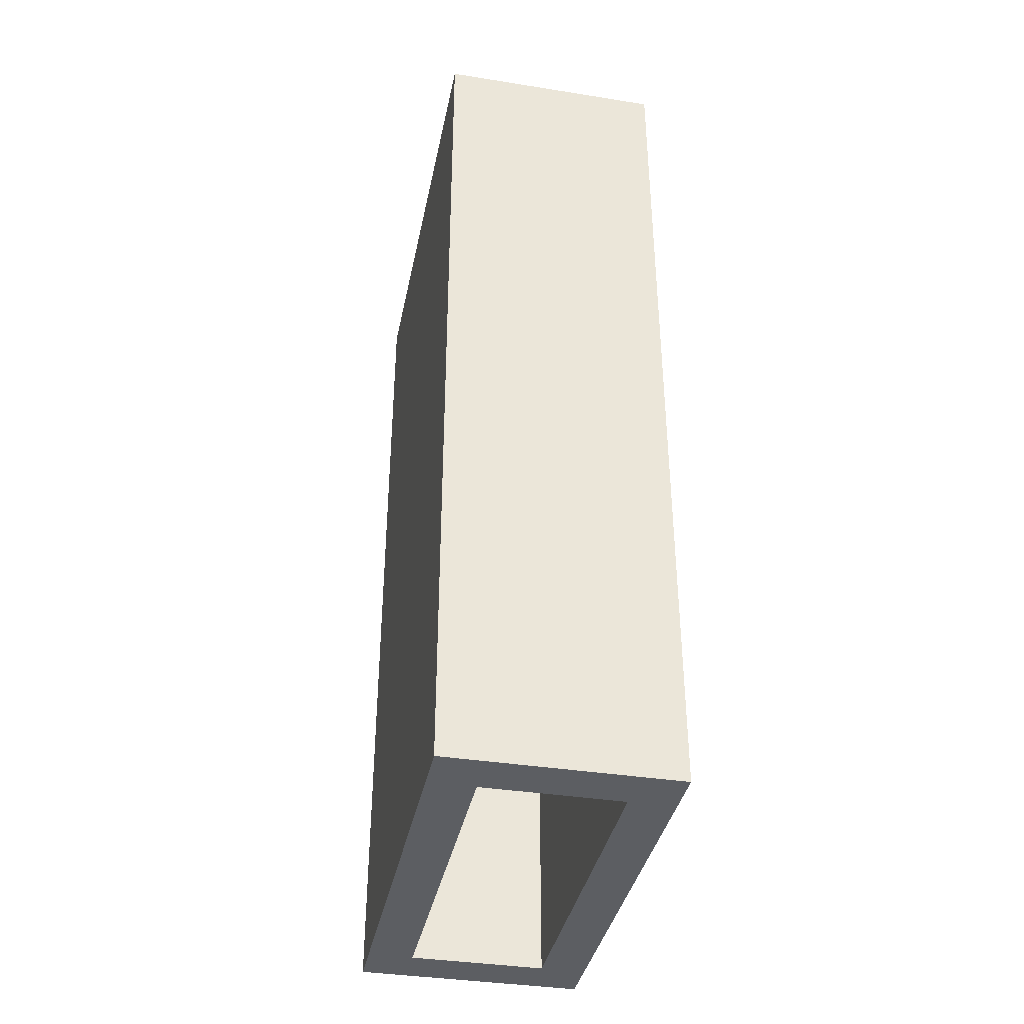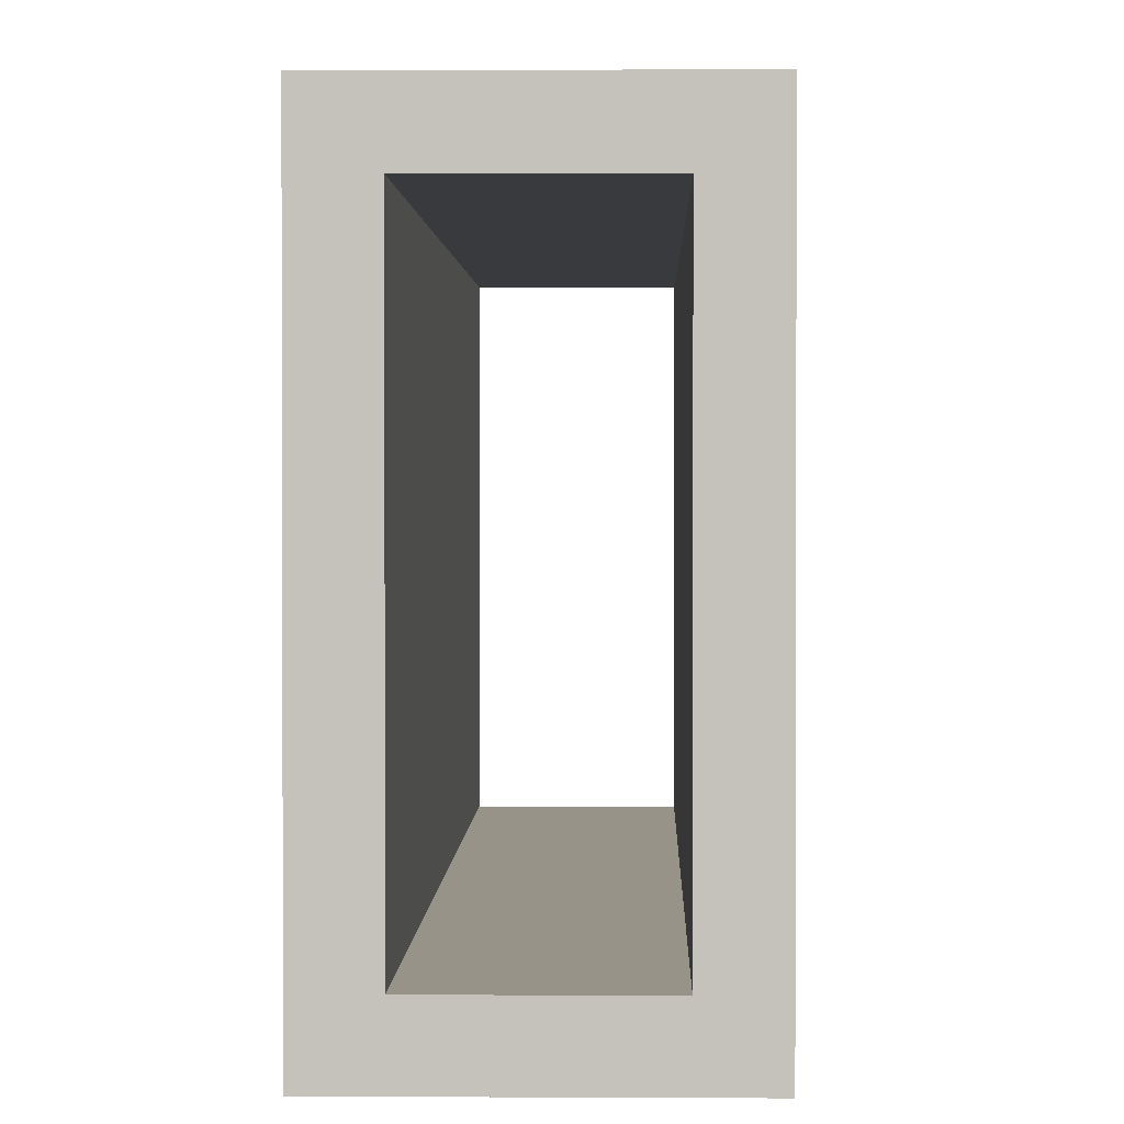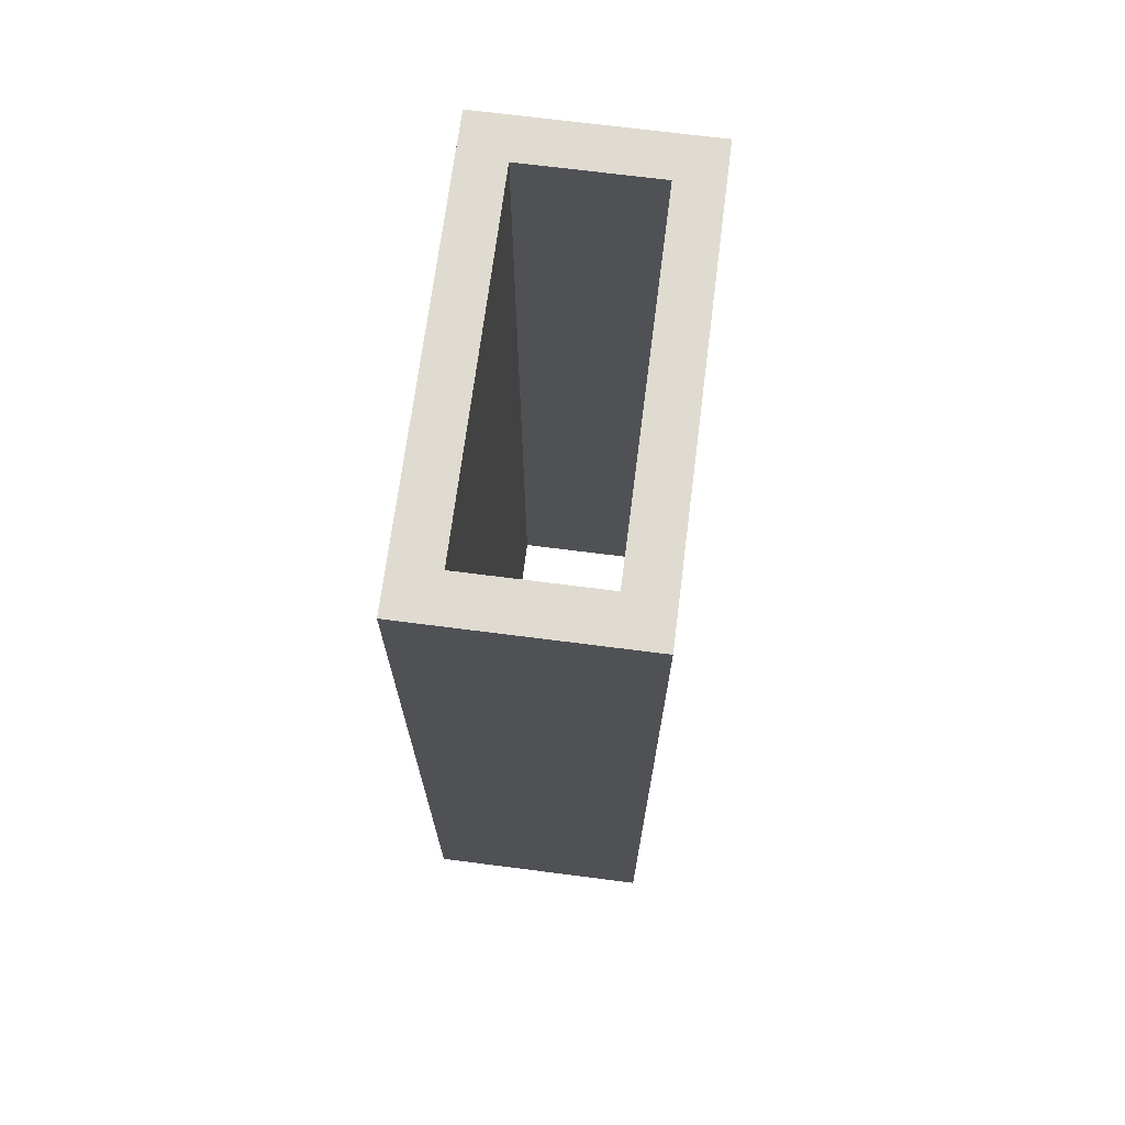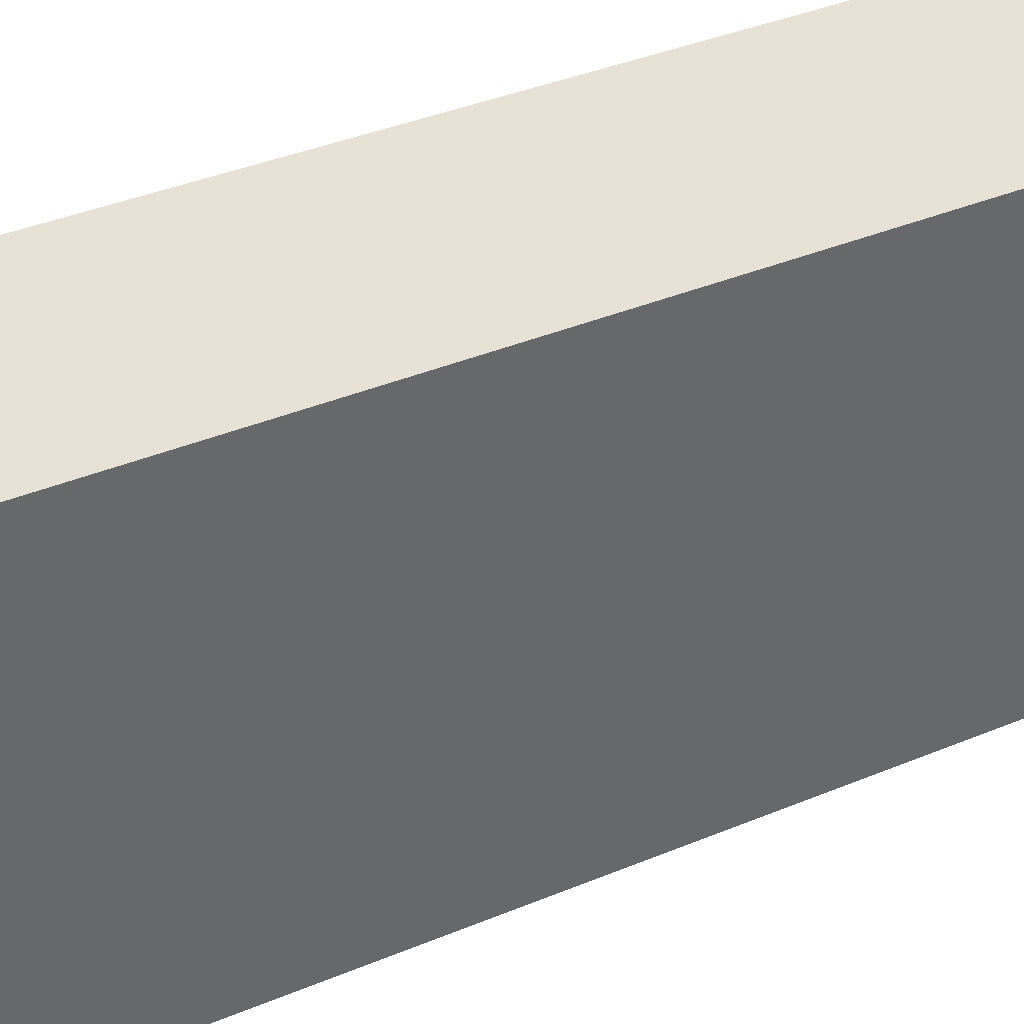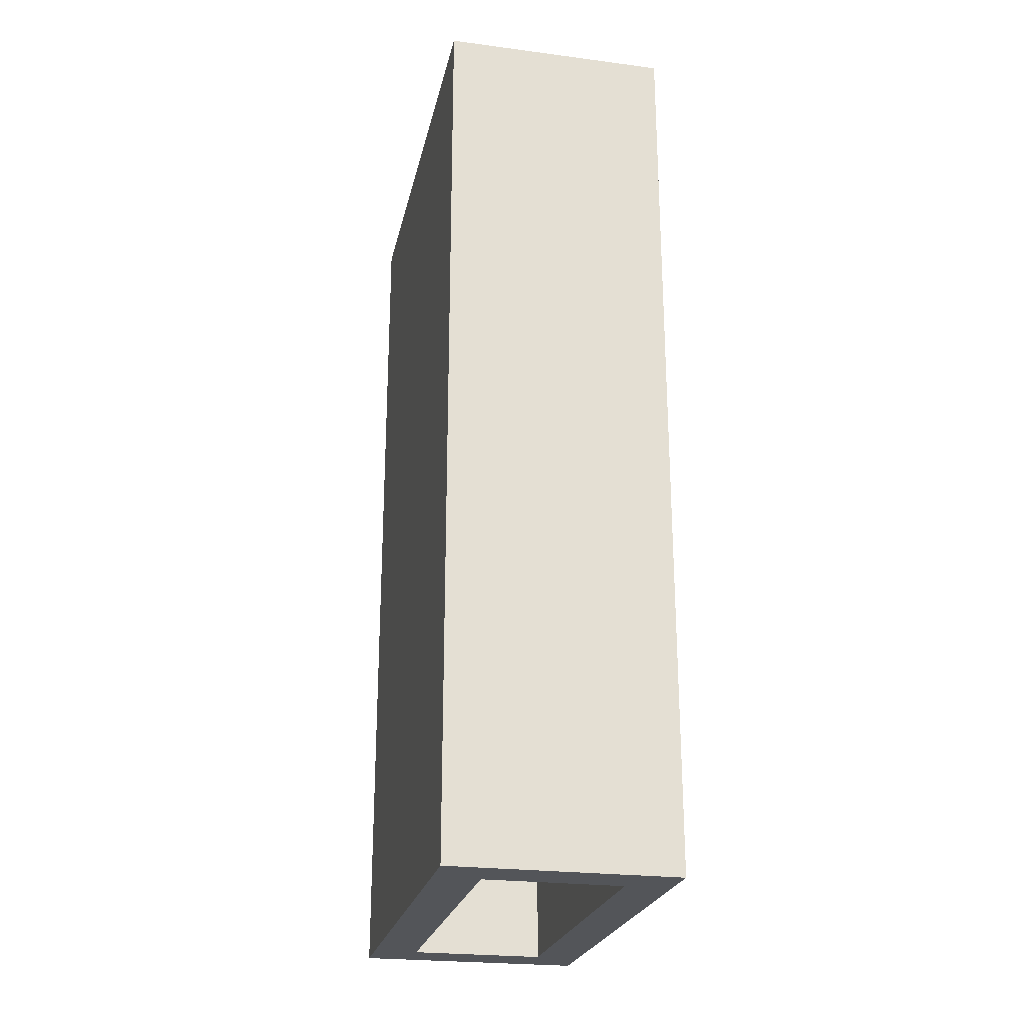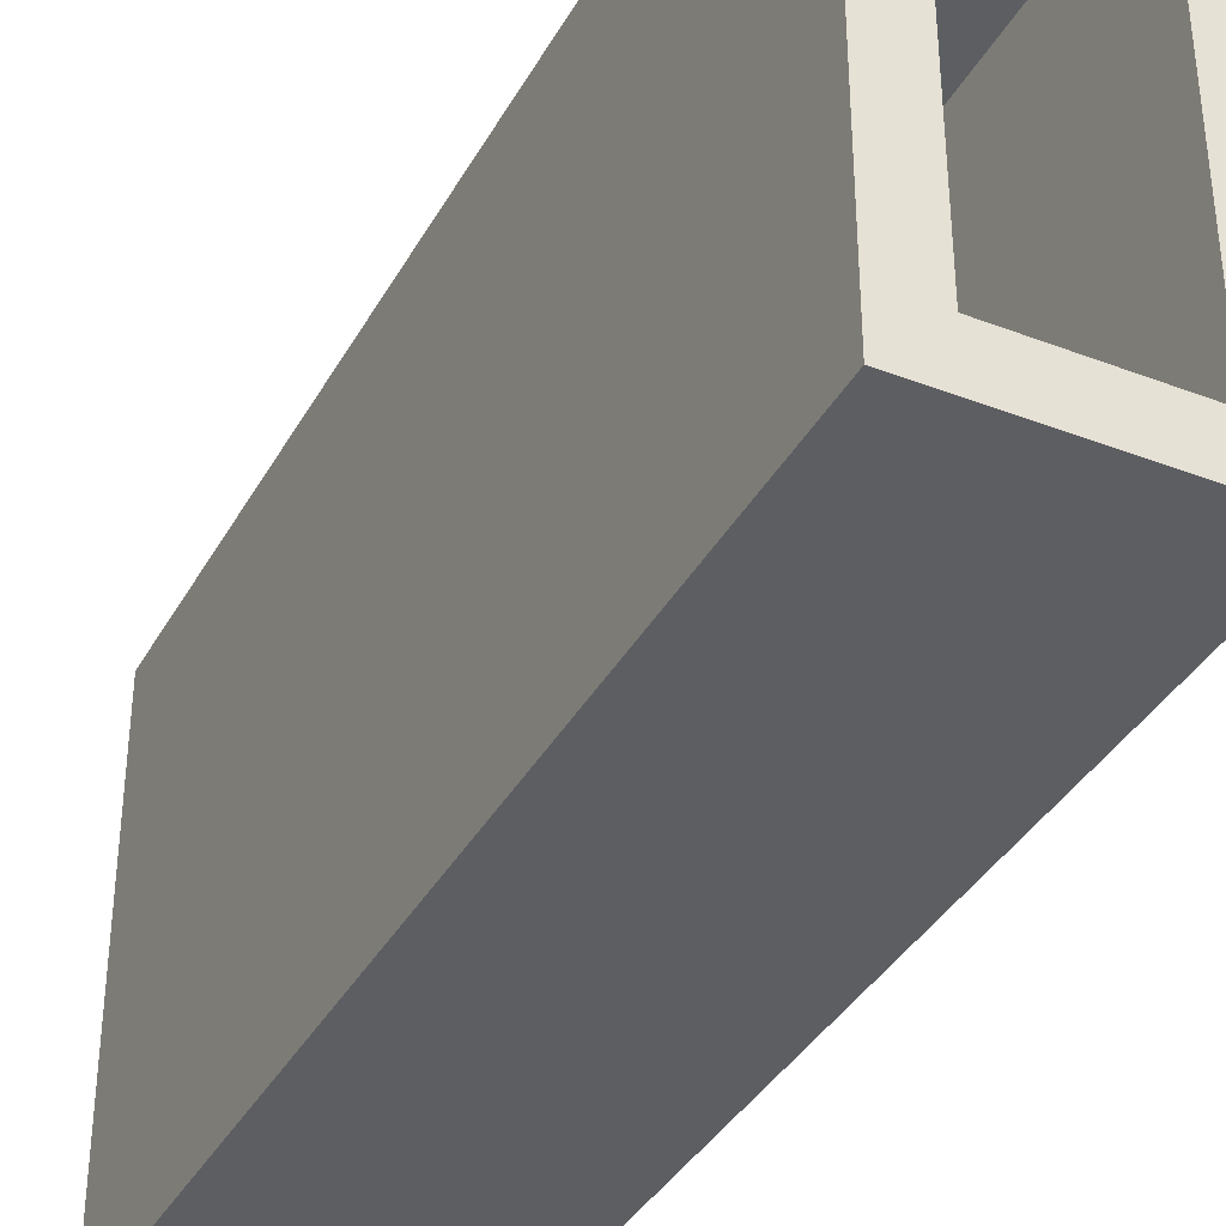
<metadata>
{"format":"obj","ext":"obj","renderer":"f3d","projection":"perspective","resolution":1024,"background":"white","views":[{"elev":-37.9,"azim":-11.4,"up":"+Z"},{"elev":1.3,"azim":1.3,"up":"+Y"},{"elev":70.0,"azim":-172.7,"up":"+Z"},{"elev":40.1,"azim":-116.9,"up":"+Y"},{"elev":-24.2,"azim":167.9,"up":"+Z"},{"elev":-37.4,"azim":-26.2,"up":"+Y"}]}
</metadata>
<code>
o Beam
v 0.25 0.5 -1
v -0.25 0.5 -1
v -0.15 0.4 -1
v 0.15 0.4 -1
v -0.25 -0.5 -1
v -0.15 -0.4 -1
v 0.25 -0.5 -1
v 0.15 -0.4 -1
v 0.25 0.5 1
v -0.25 0.5 1
v -0.15 0.4 1
v 0.15 0.4 1
v -0.25 -0.5 1
v -0.15 -0.4 1
v 0.25 -0.5 1
v 0.15 -0.4 1
v 0.25 0.5 -1
v -0.25 0.5 -1
v -0.25 0.5 1
v 0.25 0.5 1
v -0.25 0.5 -1
v -0.25 -0.5 -1
v -0.25 -0.5 1
v -0.25 0.5 1
v -0.25 -0.5 -1
v 0.25 -0.5 -1
v 0.25 -0.5 1
v -0.25 -0.5 1
v 0.25 -0.5 -1
v 0.25 0.5 -1
v 0.25 0.5 1
v 0.25 -0.5 1
v 0.15 0.4 -1
v -0.15 0.4 -1
v -0.15 0.4 1
v 0.15 0.4 1
v -0.15 0.4 -1
v -0.15 -0.4 -1
v -0.15 -0.4 1
v -0.15 0.4 1
v -0.15 -0.4 -1
v 0.15 -0.4 -1
v 0.15 -0.4 1
v -0.15 -0.4 1
v 0.15 -0.4 -1
v 0.15 0.4 -1
v 0.15 0.4 1
v 0.15 -0.4 1
f 1 2 3
f 1 3 4
f 2 5 6
f 2 6 3
f 5 7 8
f 5 8 6
f 7 1 4
f 7 4 8
f 9 10 11
f 9 11 12
f 10 13 14
f 10 14 11
f 13 15 16
f 13 16 14
f 15 9 12
f 15 12 16
f 17 18 19
f 17 19 20
f 21 22 23
f 21 23 24
f 25 26 27
f 25 27 28
f 29 30 31
f 29 31 32
f 33 34 35
f 33 35 36
f 37 38 39
f 37 39 40
f 41 42 43
f 41 43 44
f 45 46 47
f 45 47 48

</code>
